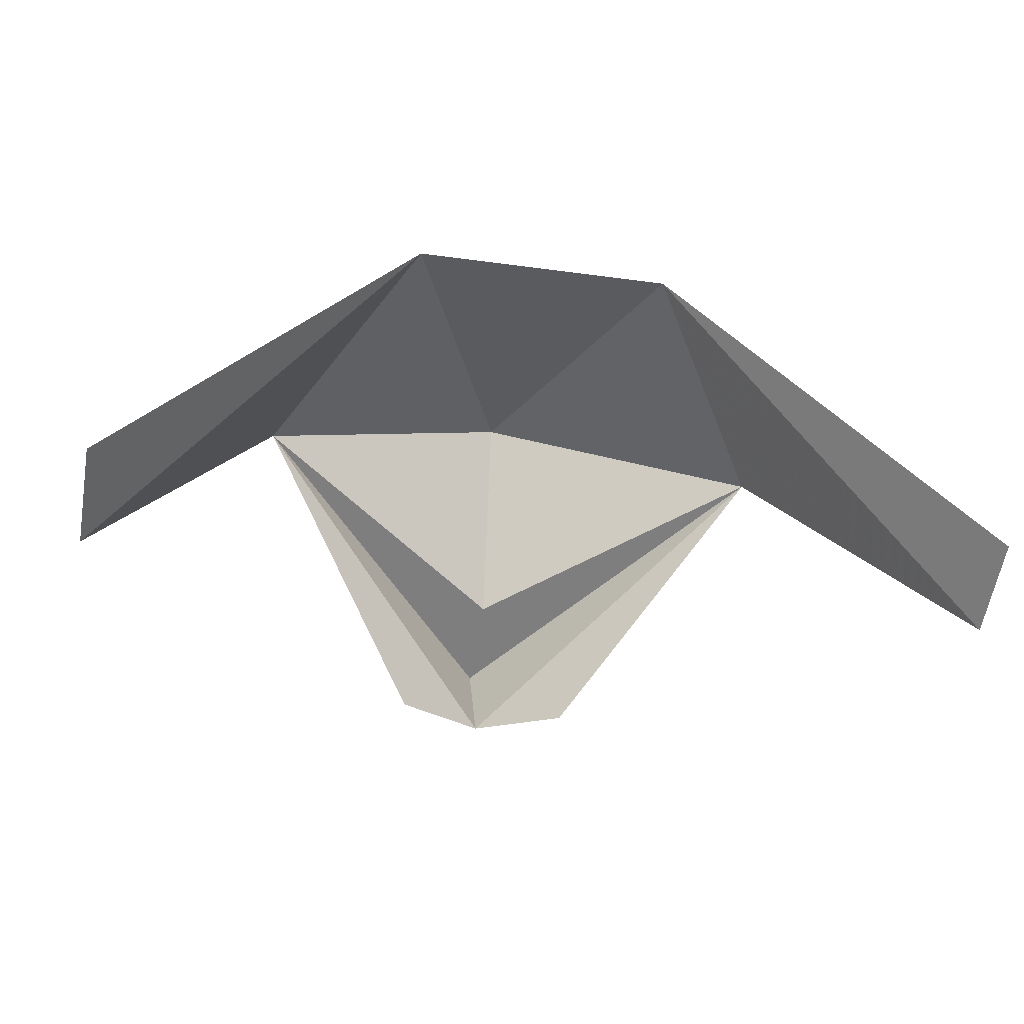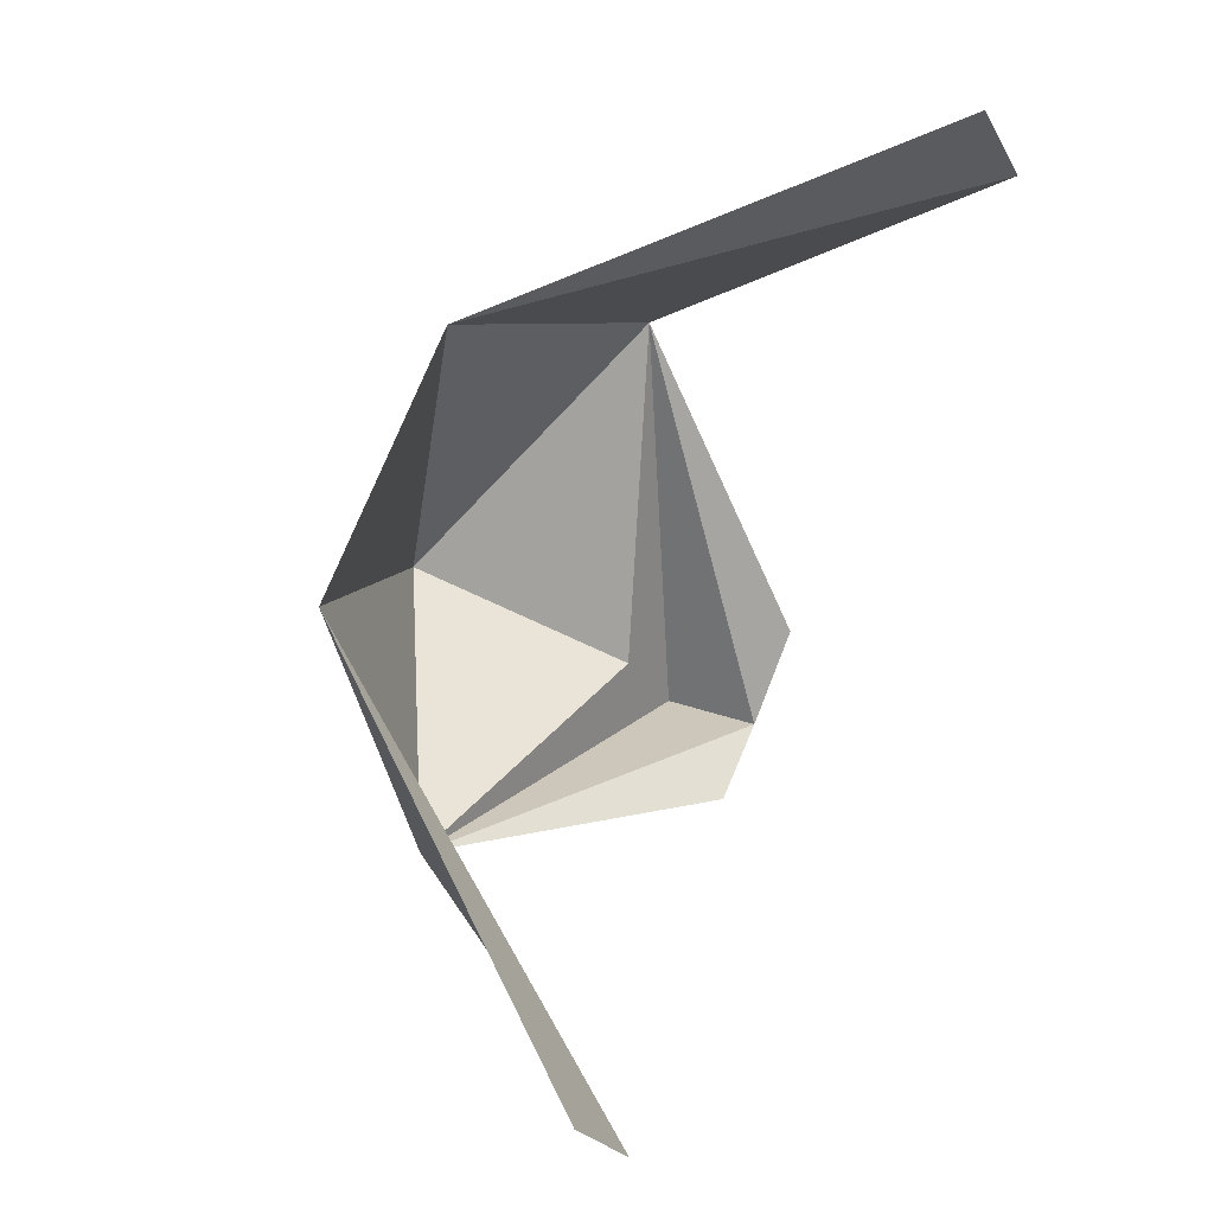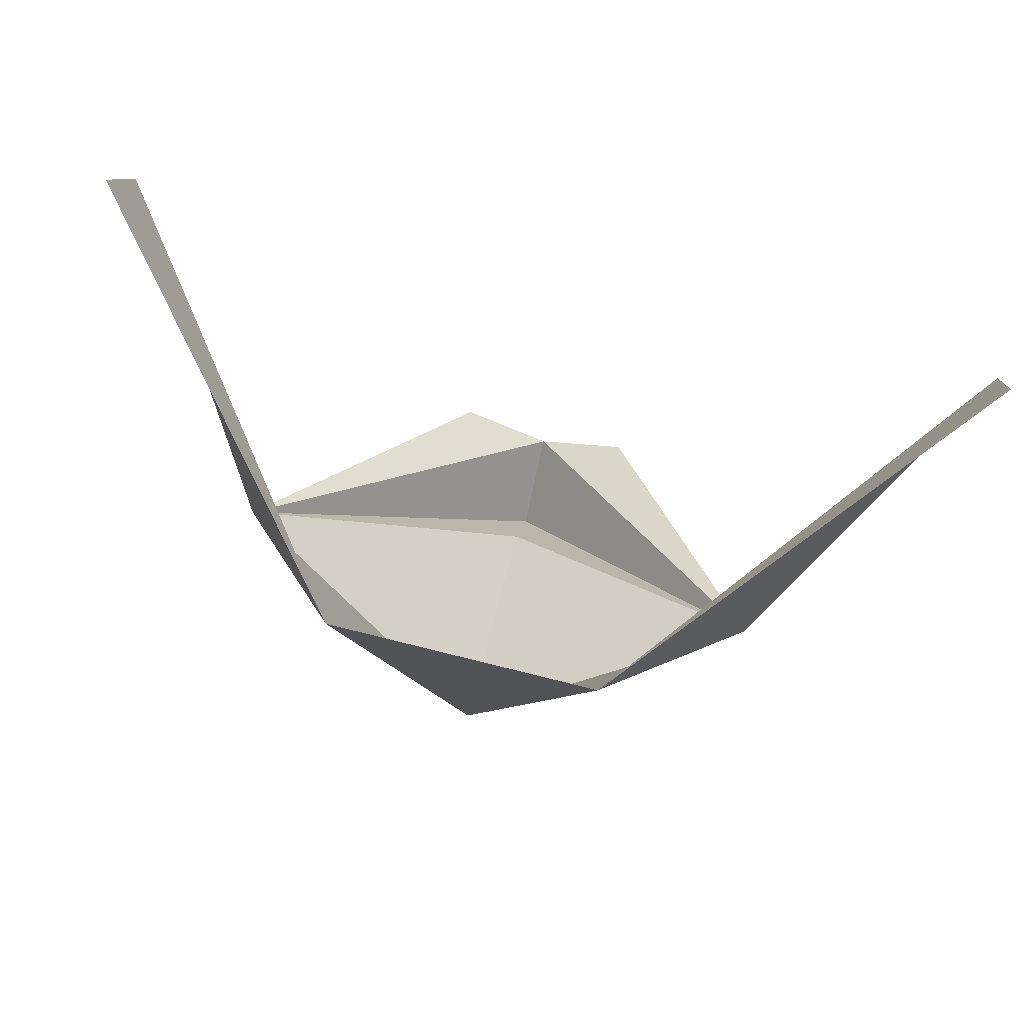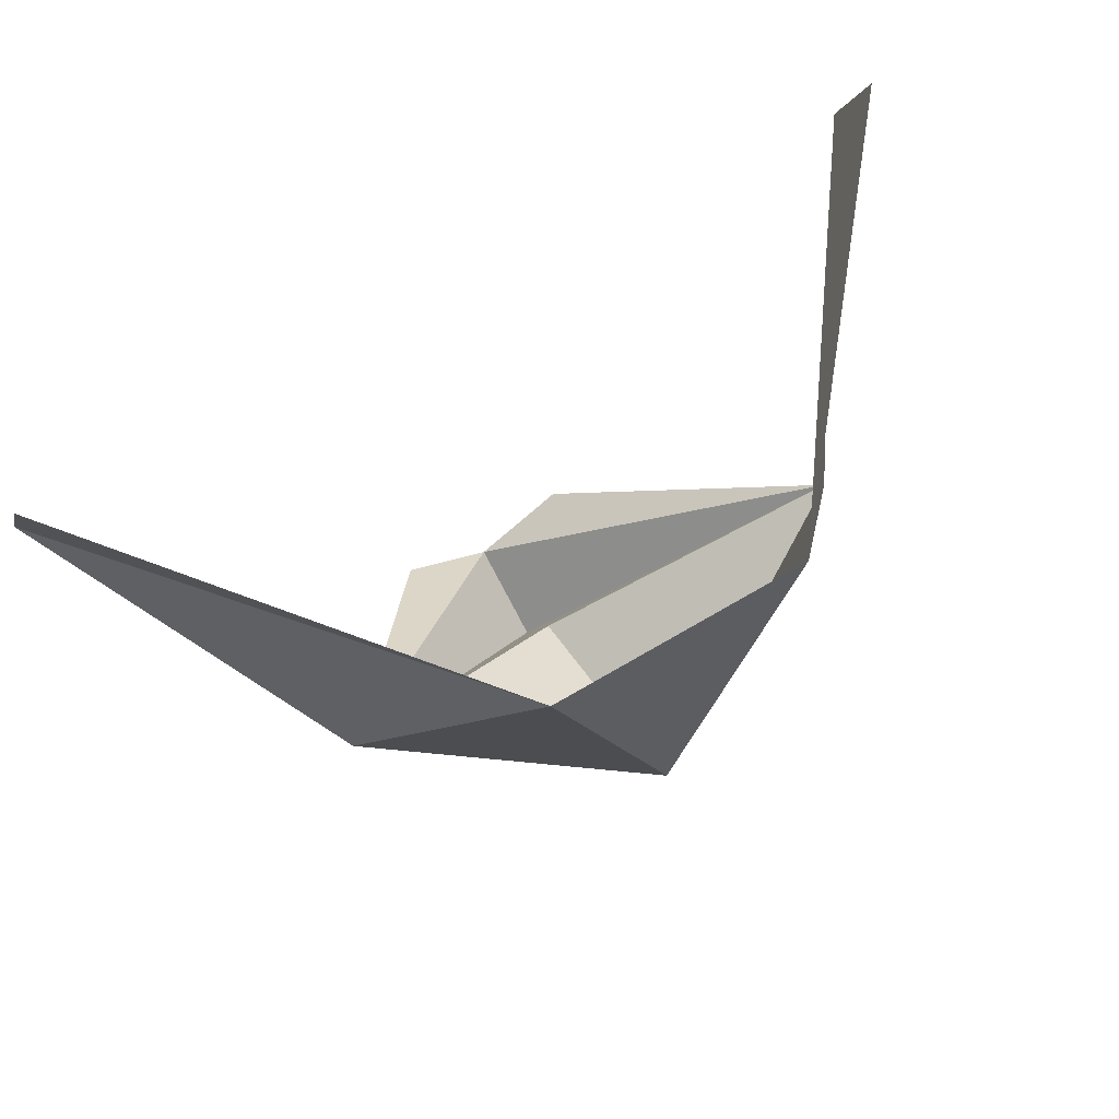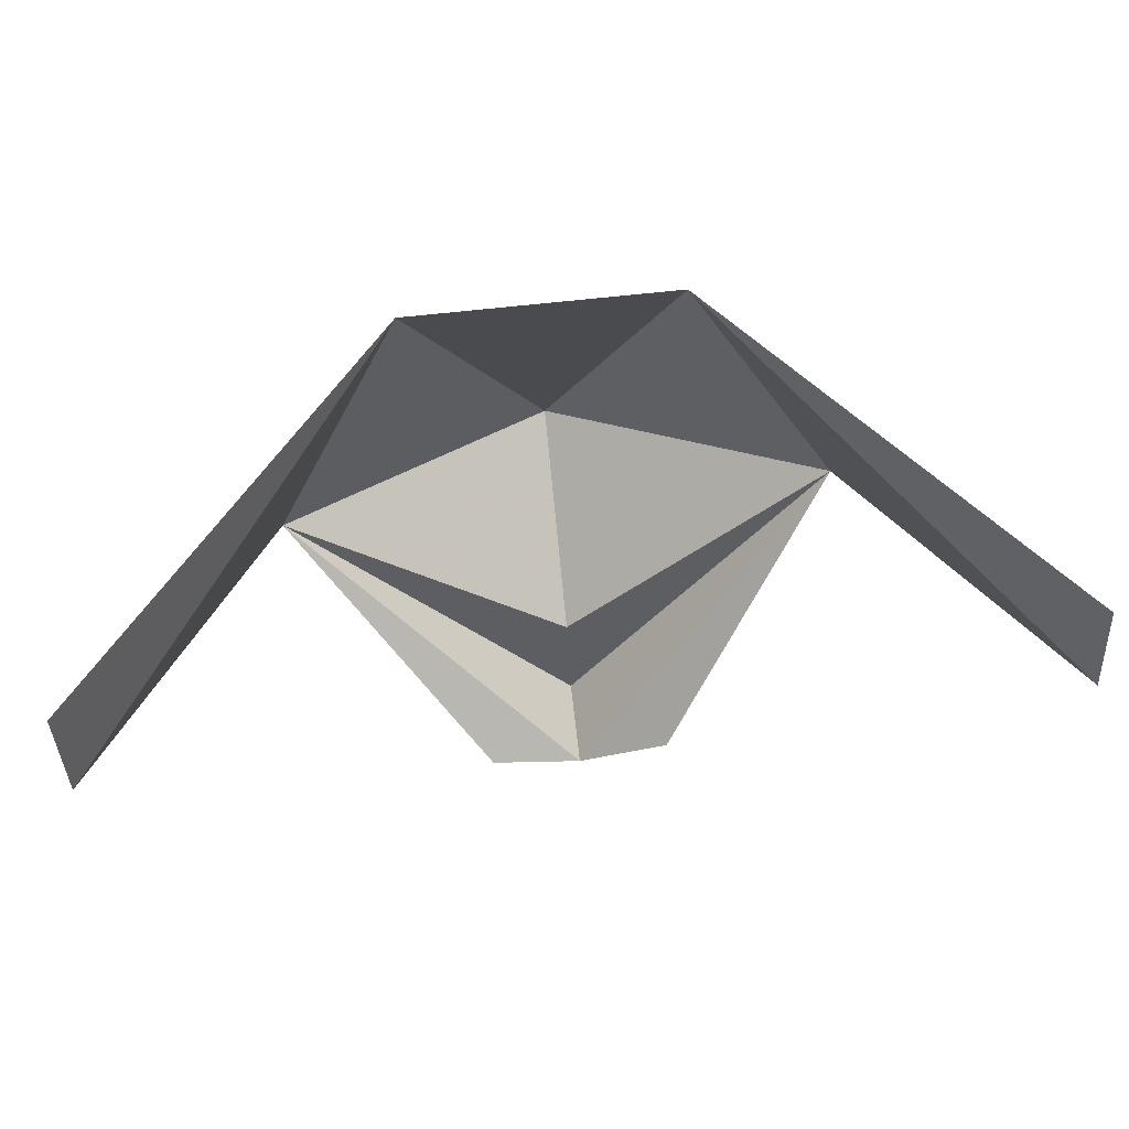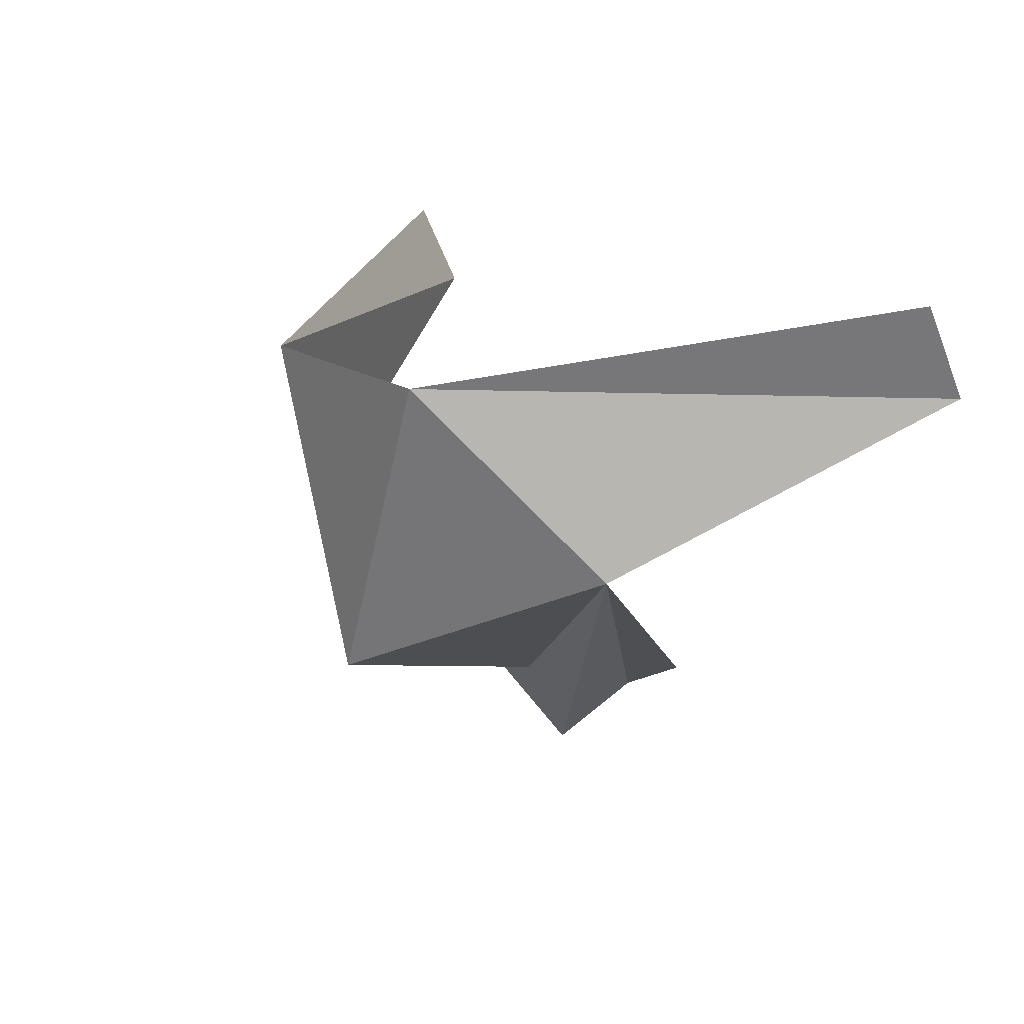
<metadata>
{"format":"obj","ext":"obj","renderer":"f3d","projection":"perspective","resolution":1024,"background":"white","views":[{"elev":-32.9,"azim":-10.9,"up":"+Y"},{"elev":74.9,"azim":-67.8,"up":"+Z"},{"elev":74.0,"azim":-166.0,"up":"+Z"},{"elev":61.1,"azim":148.1,"up":"+Z"},{"elev":75.8,"azim":-5.9,"up":"+Z"},{"elev":15.0,"azim":-122.8,"up":"+Z"}]}
</metadata>
<code>
o idk/male/jaw/moustache/base
v -6 -172 -13
v 0 -175 -19
v 0 -177 -18
v -2 -177 -17
v 6 -172 -13
v 2 -177 -17
v 0 -174 -17
v 0 -169 -16
v 3 -169 -9
v 10 -178 -9
v 10 -177 -7
v -3 -169 -9
v -10 -178 -9
v -10 -177 -7
f 1 2 3
f 1 3 4
f 3 5 6
f 5 3 2
f 5 2 7
f 5 7 8
f 5 8 9
f 5 9 10
f 10 9 11
f 2 1 7
f 7 1 8
f 8 1 12
f 8 12 9
f 13 14 12
f 13 12 1

</code>
